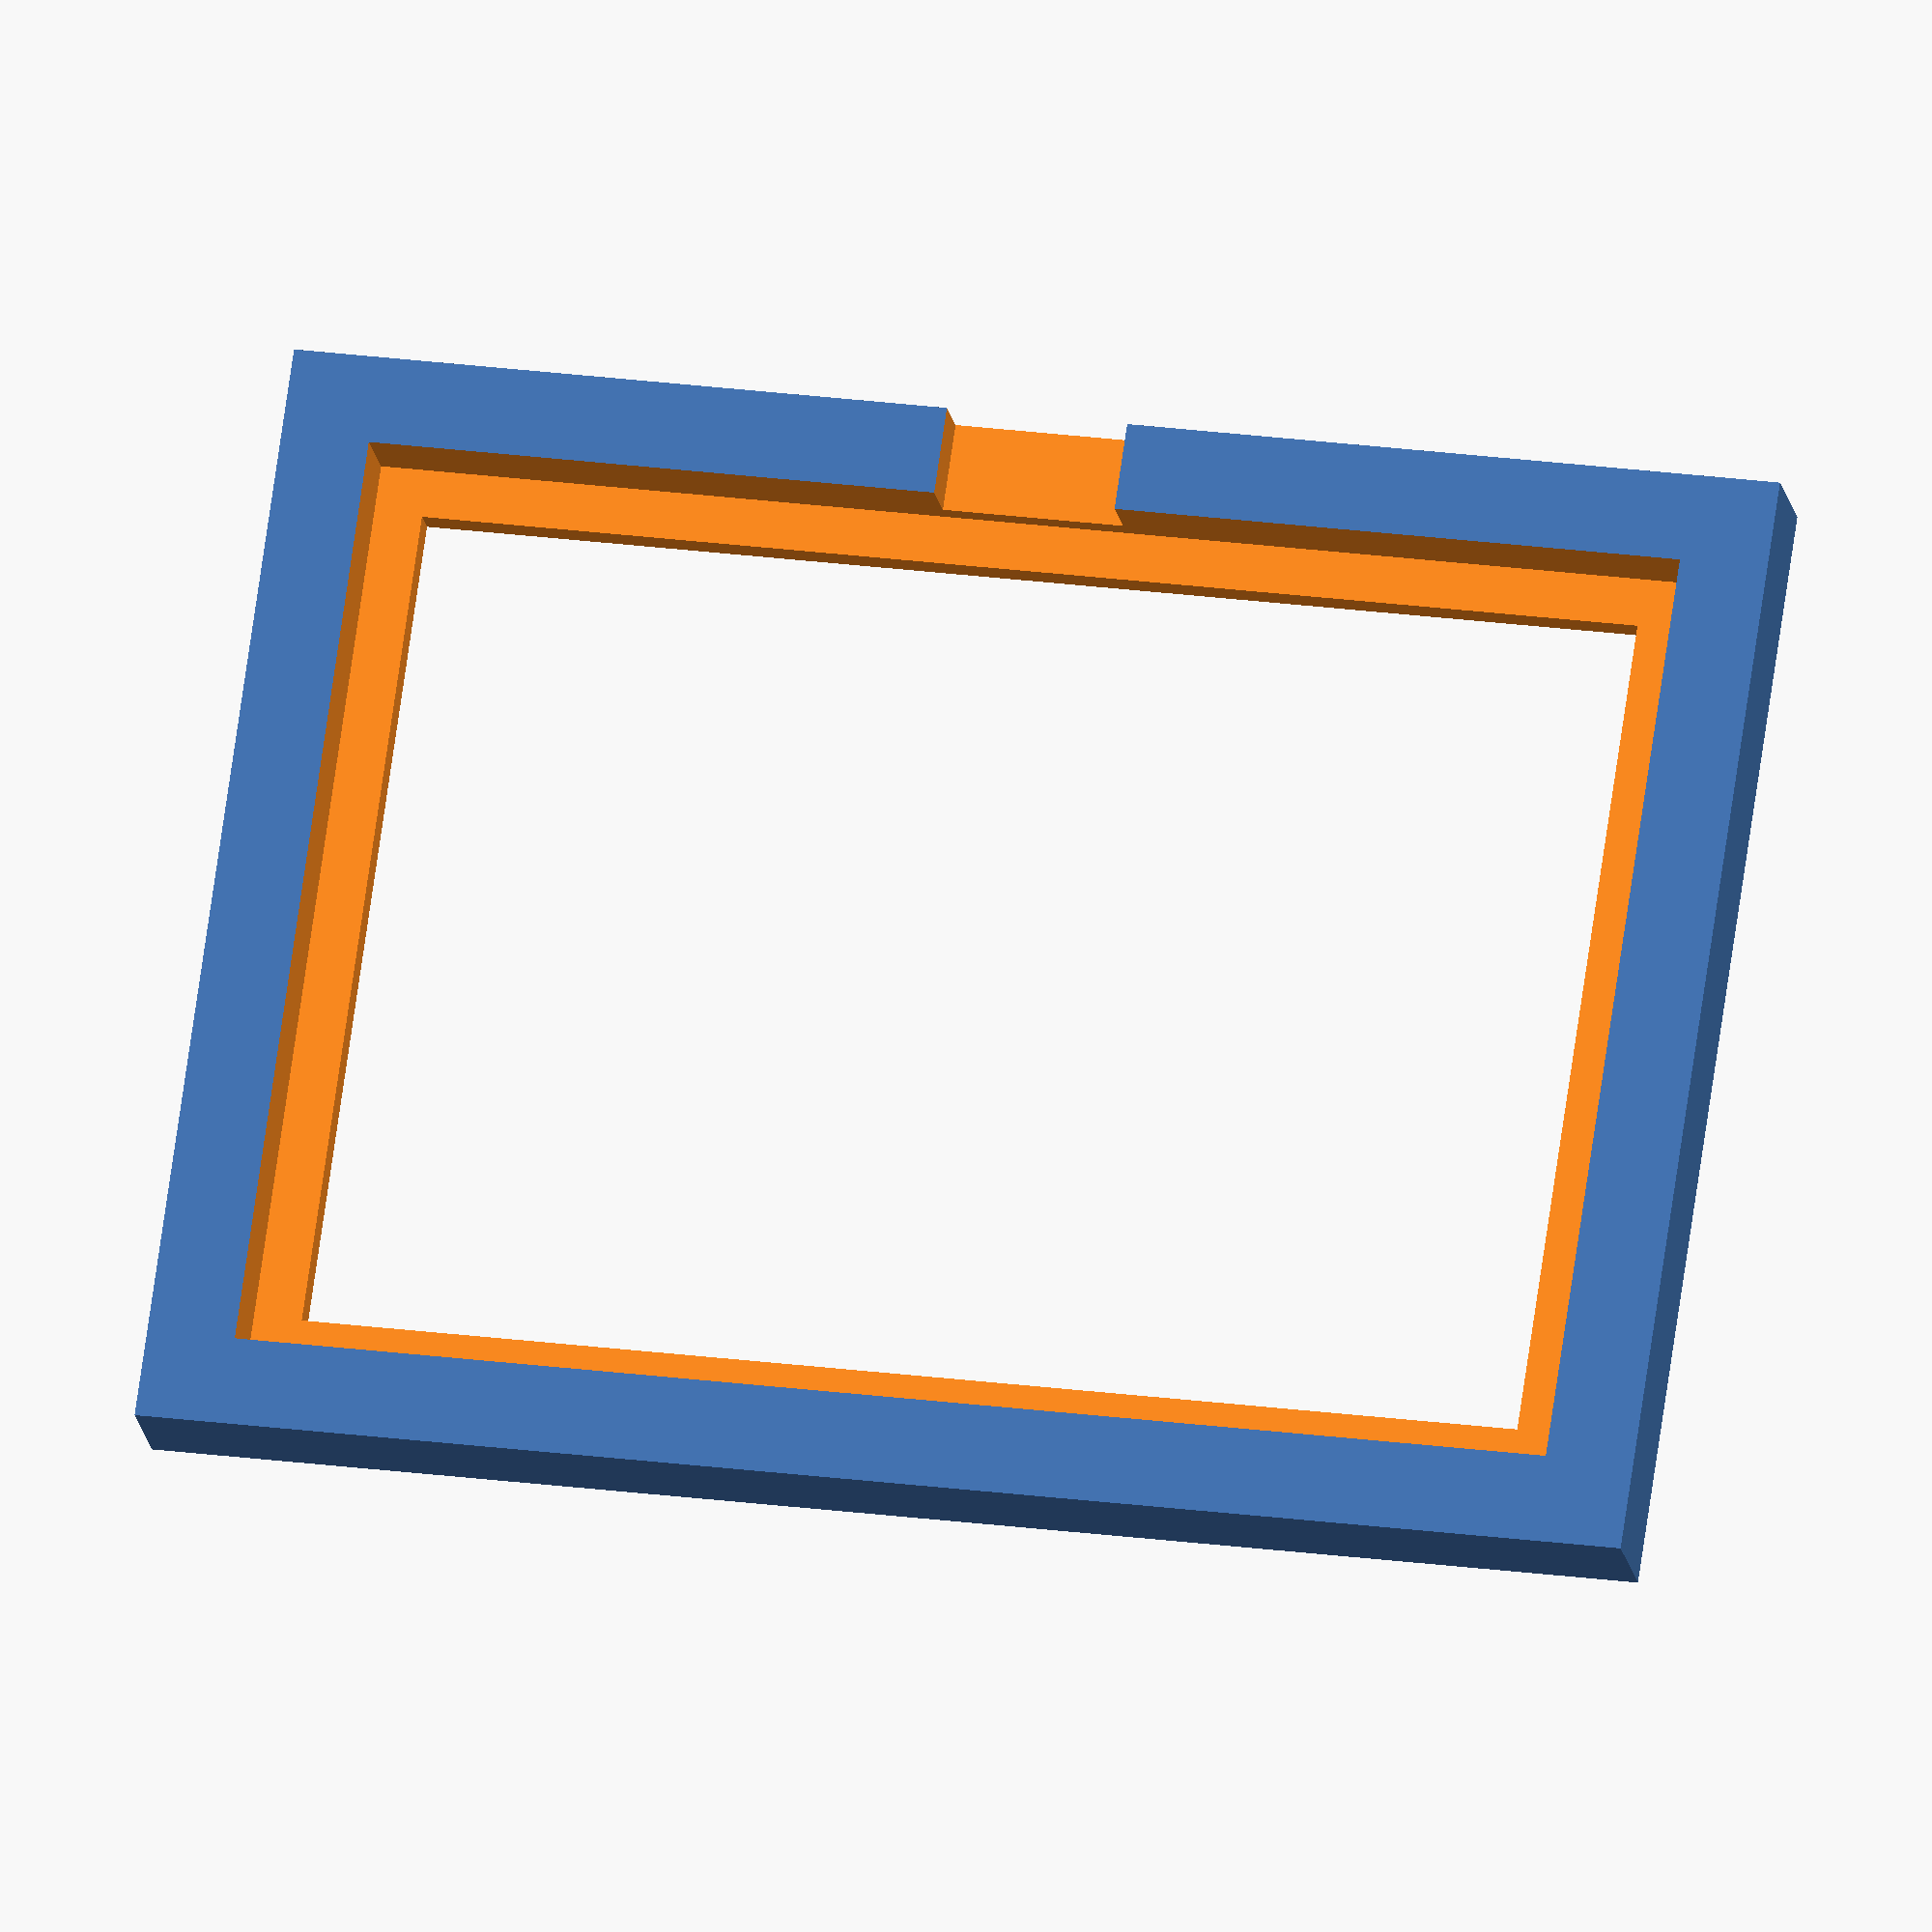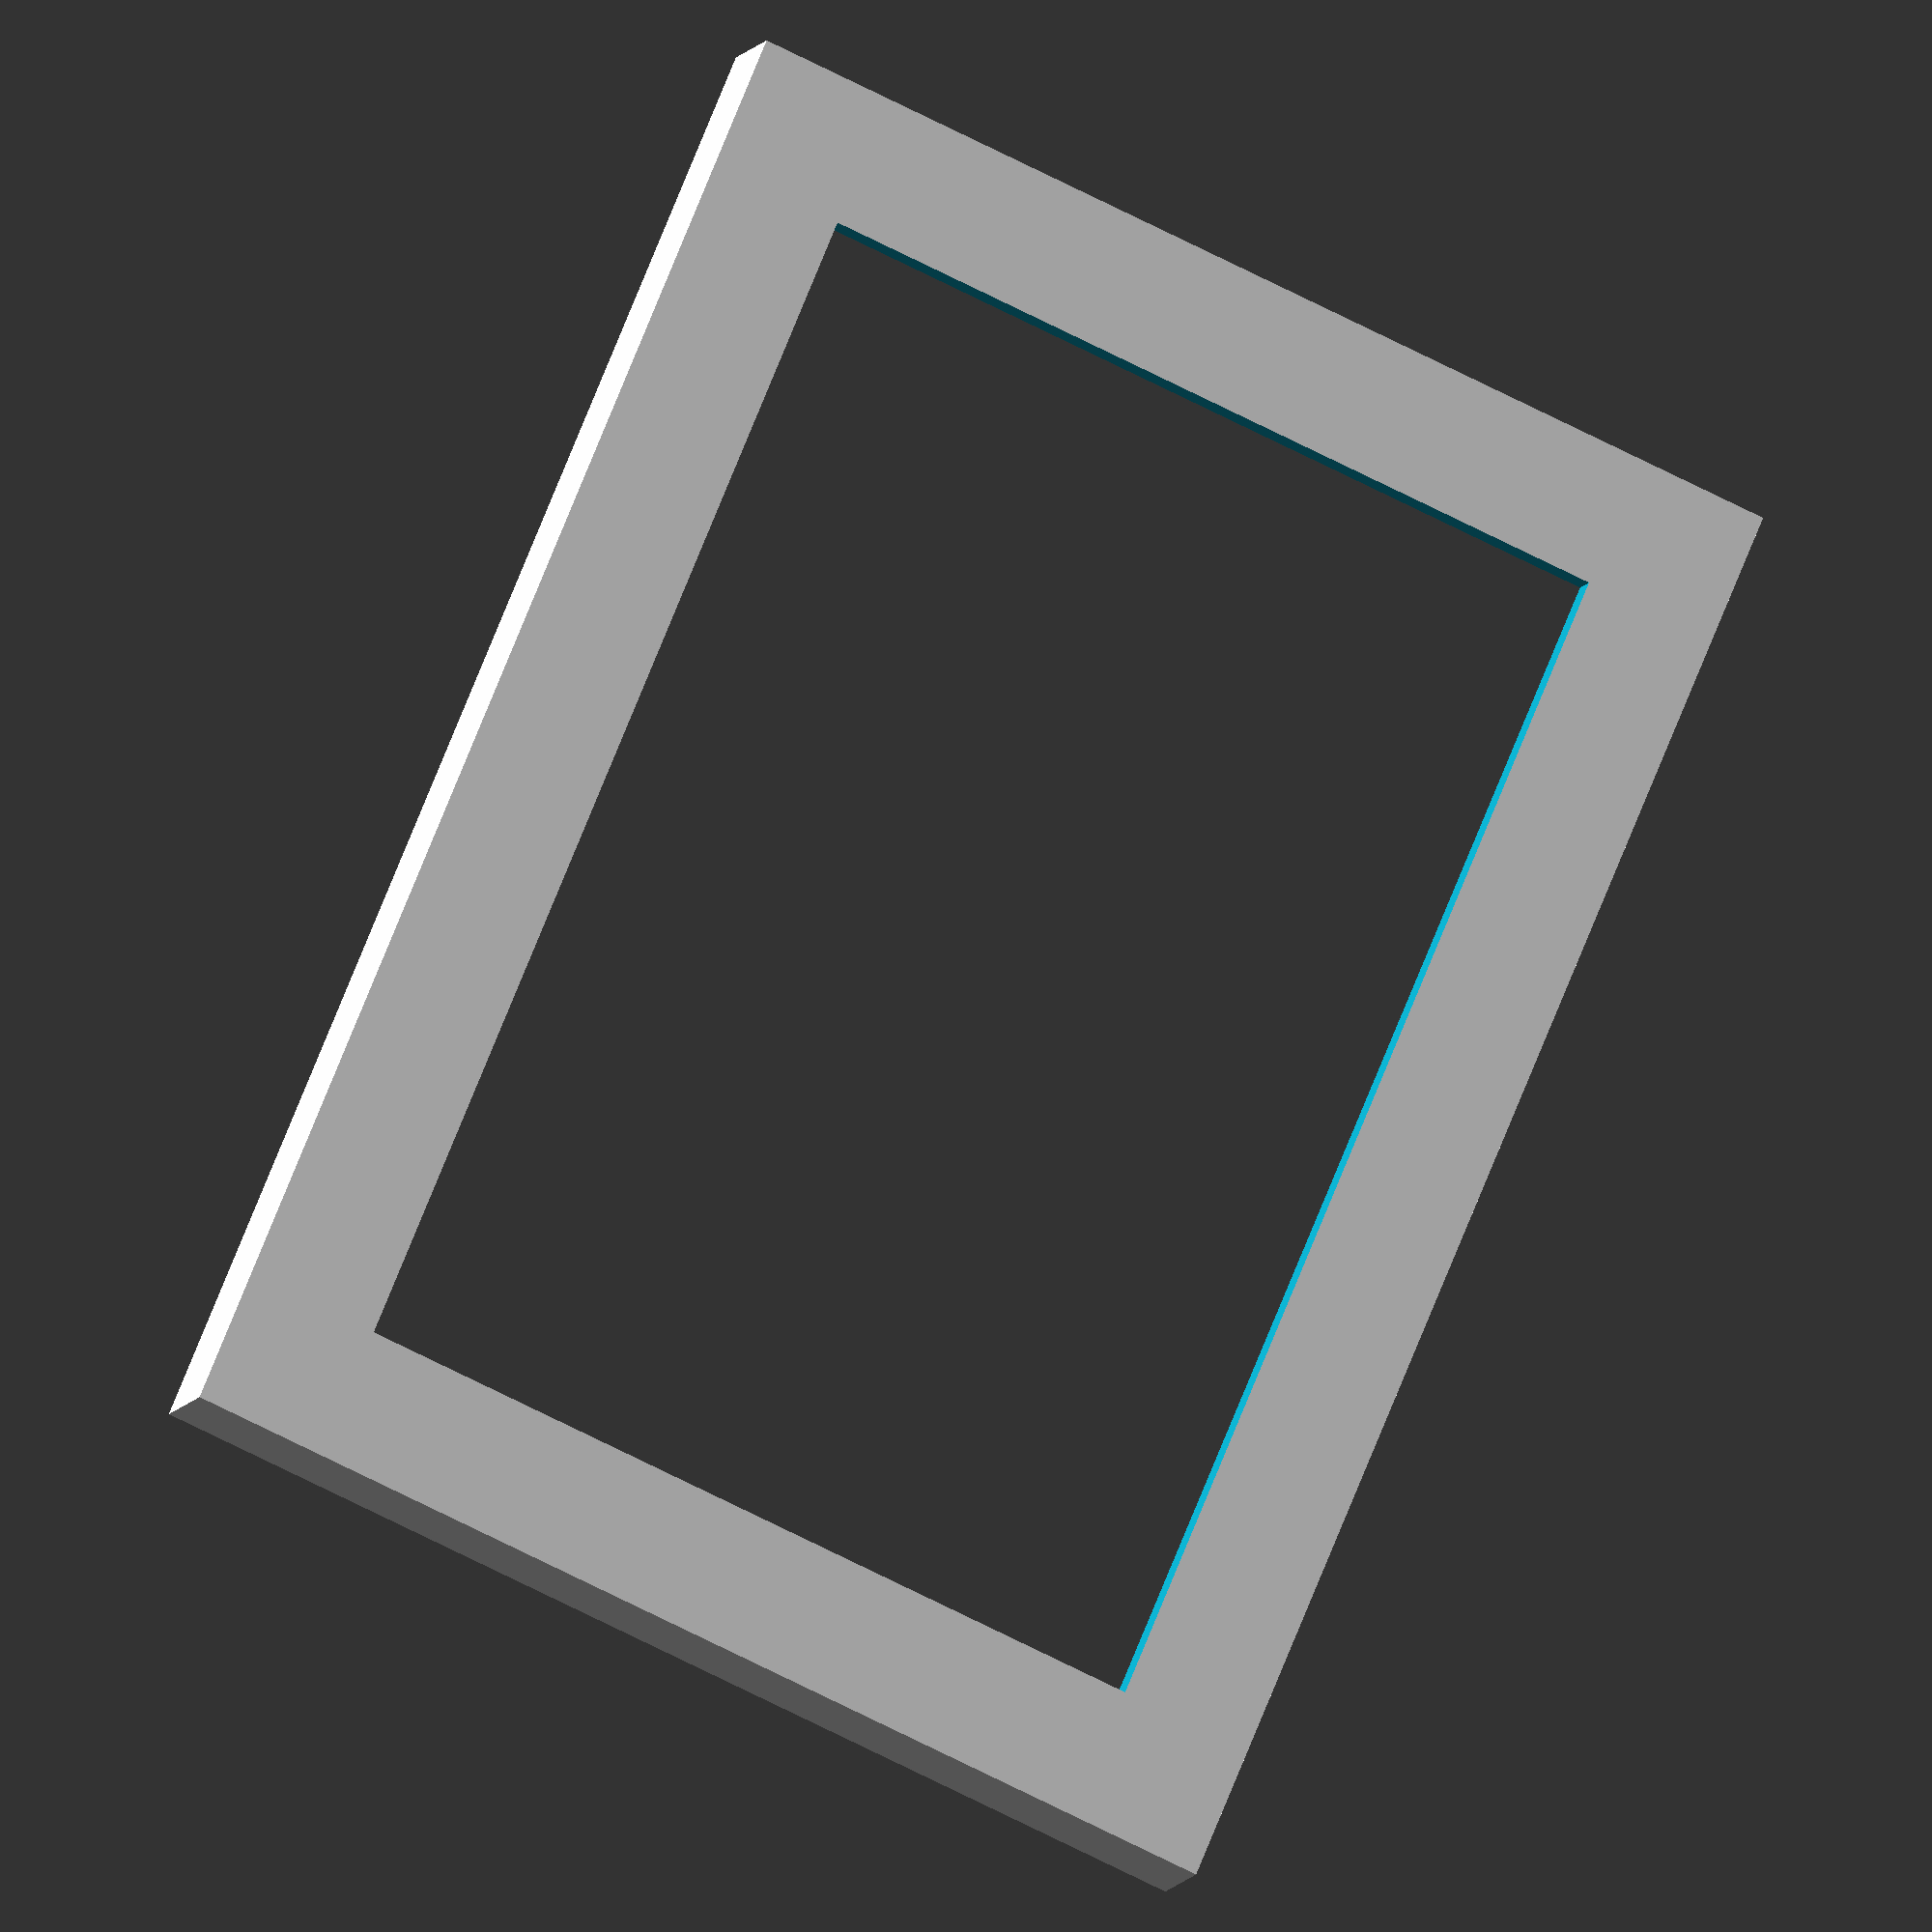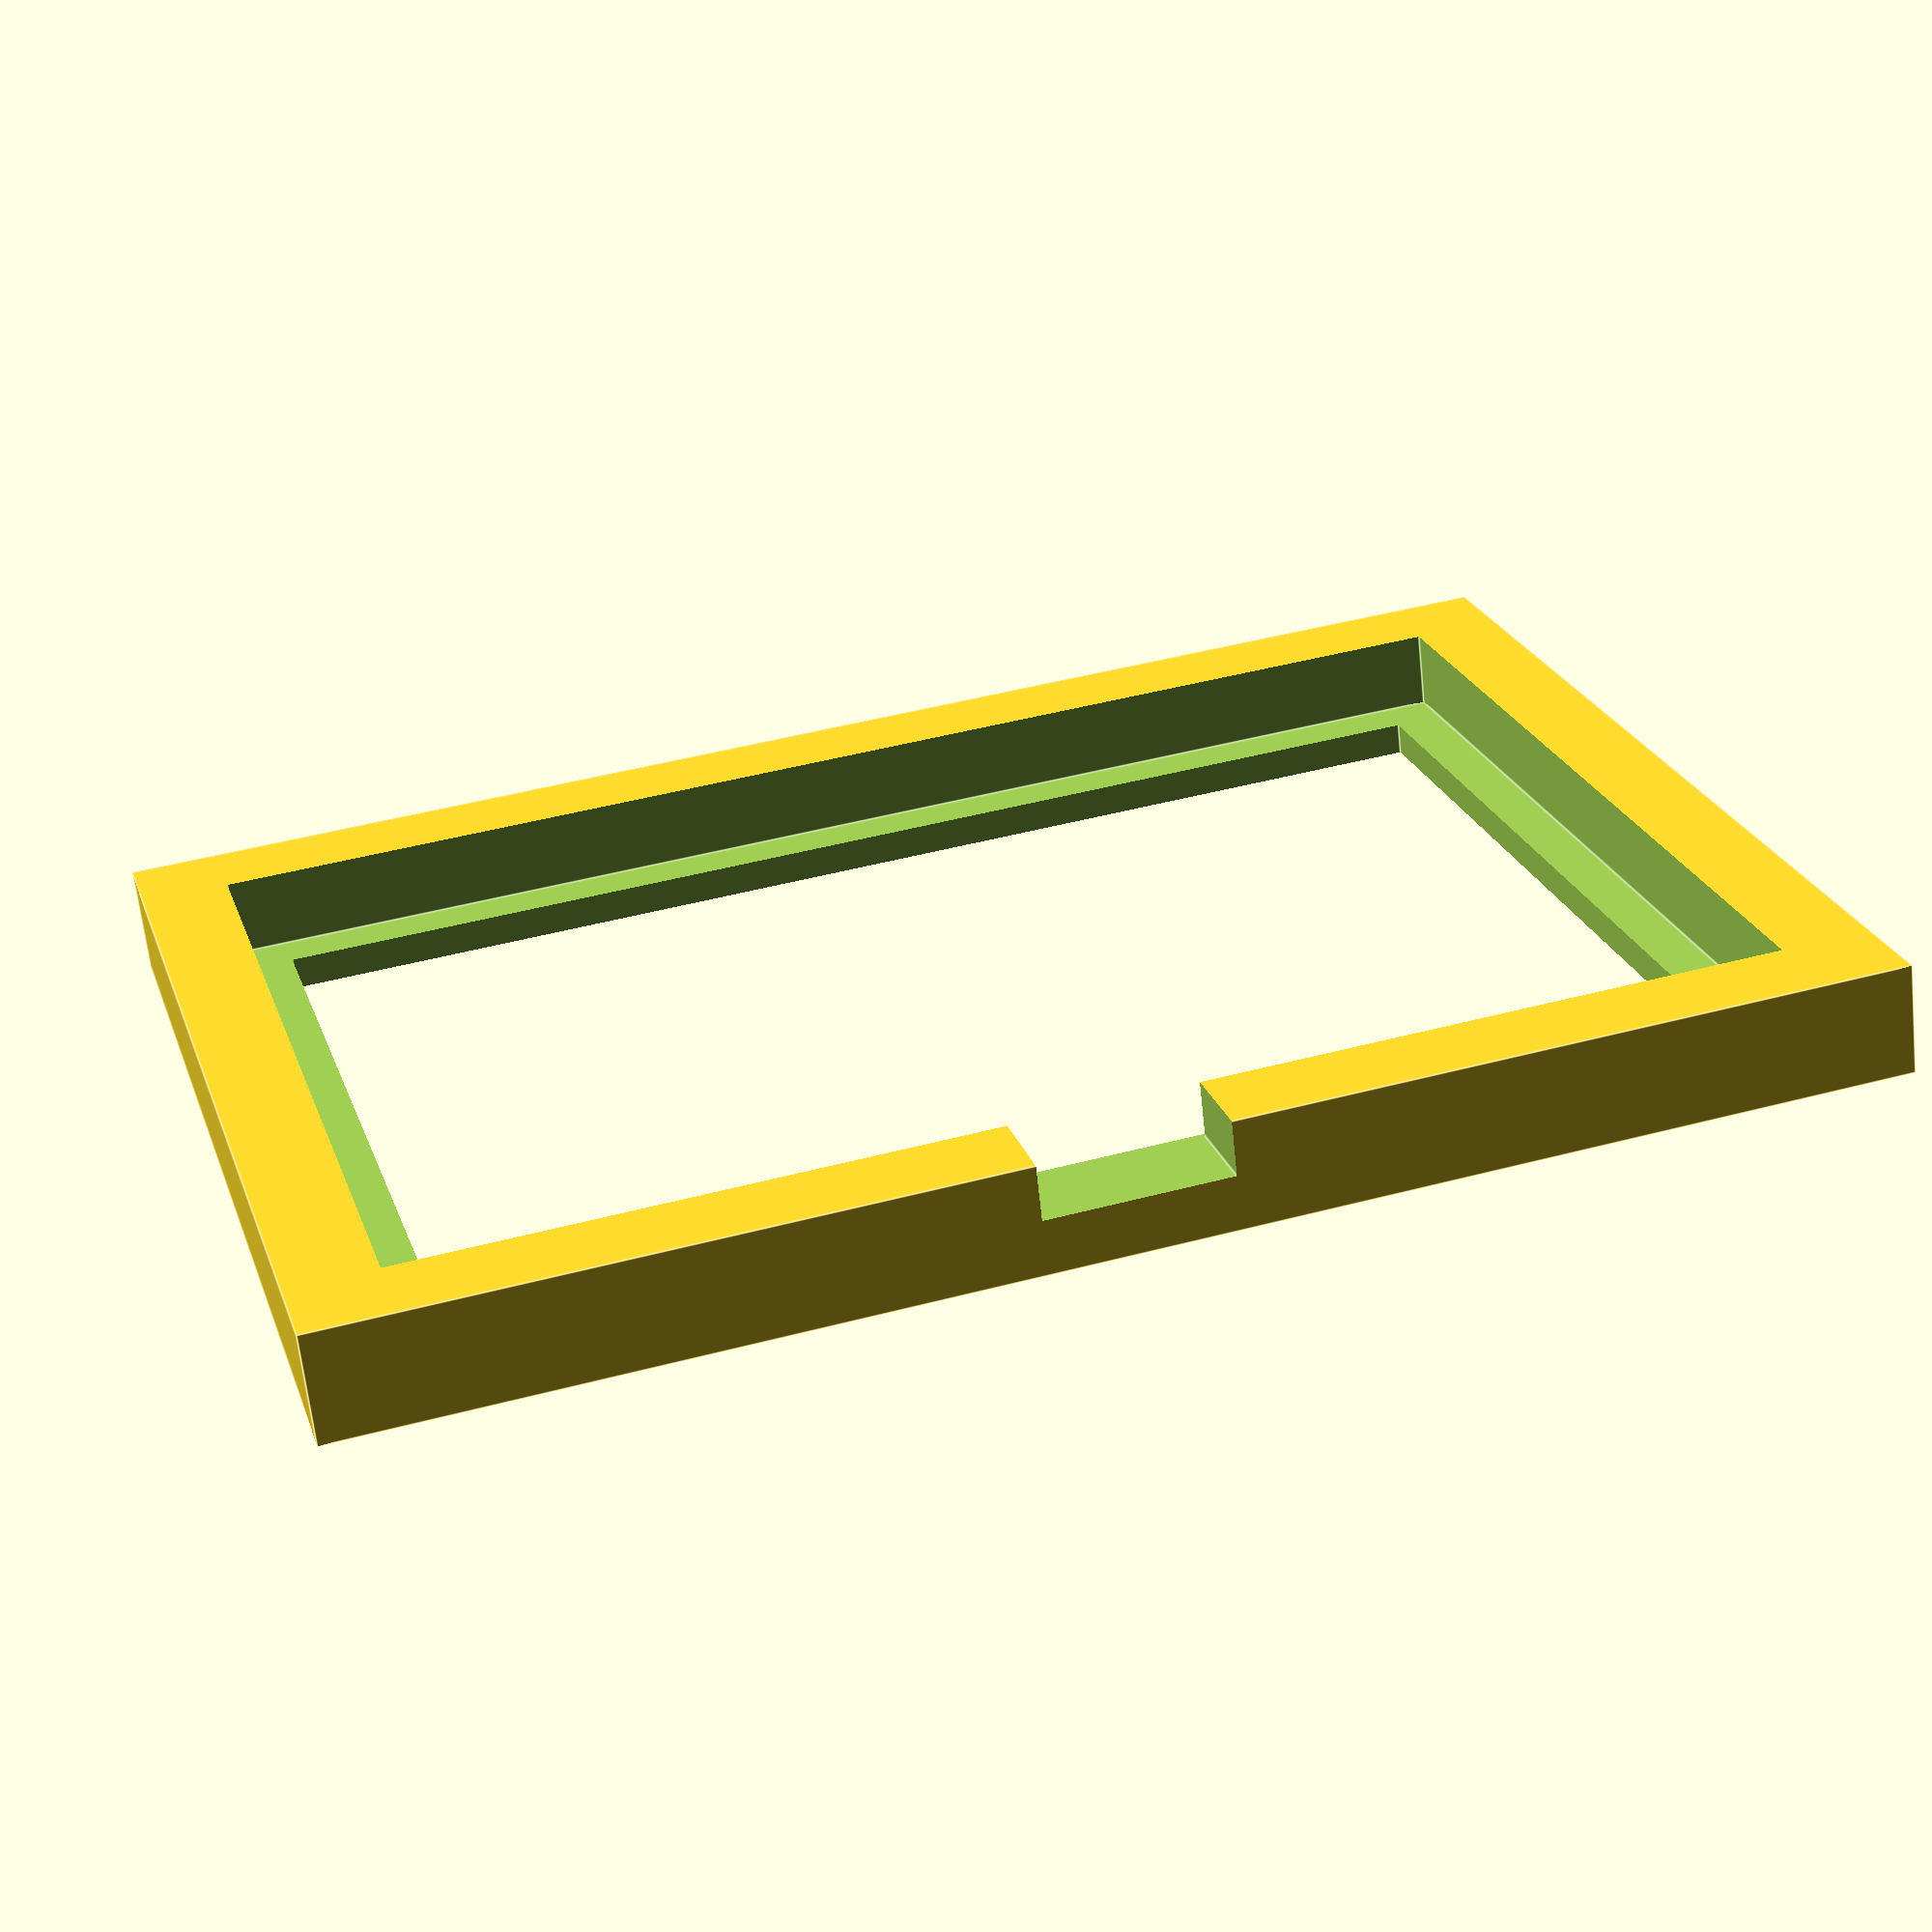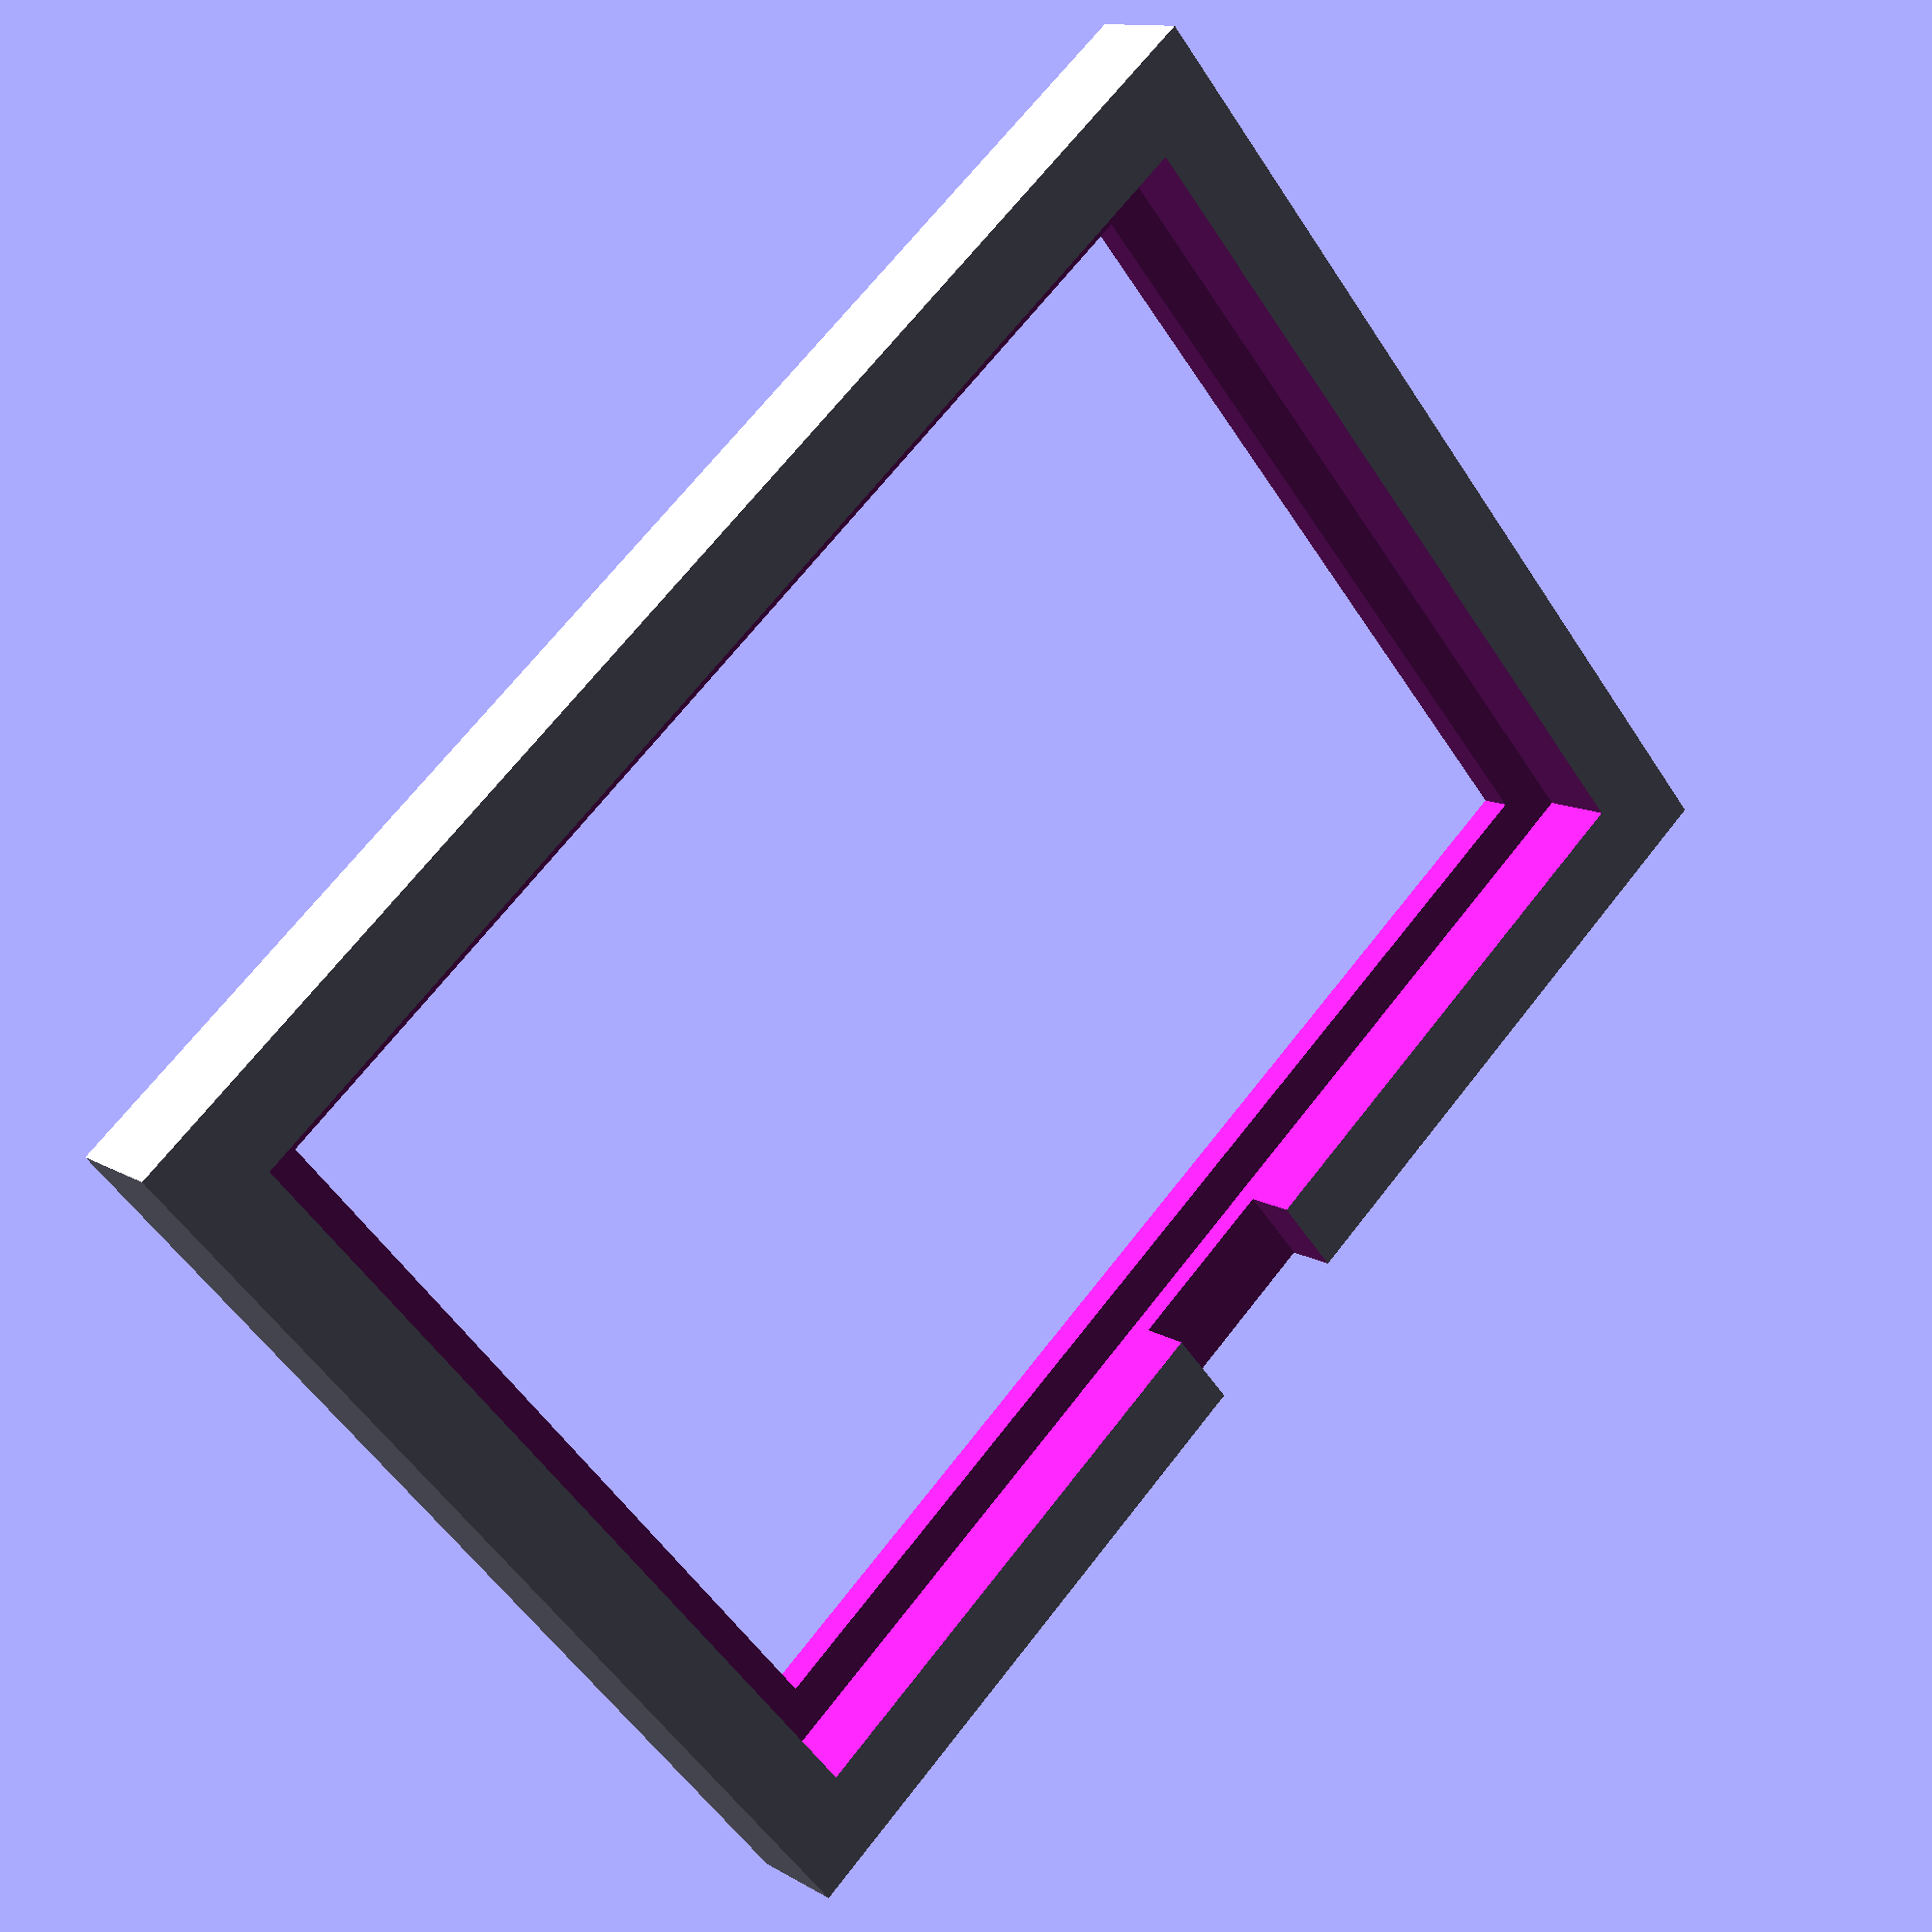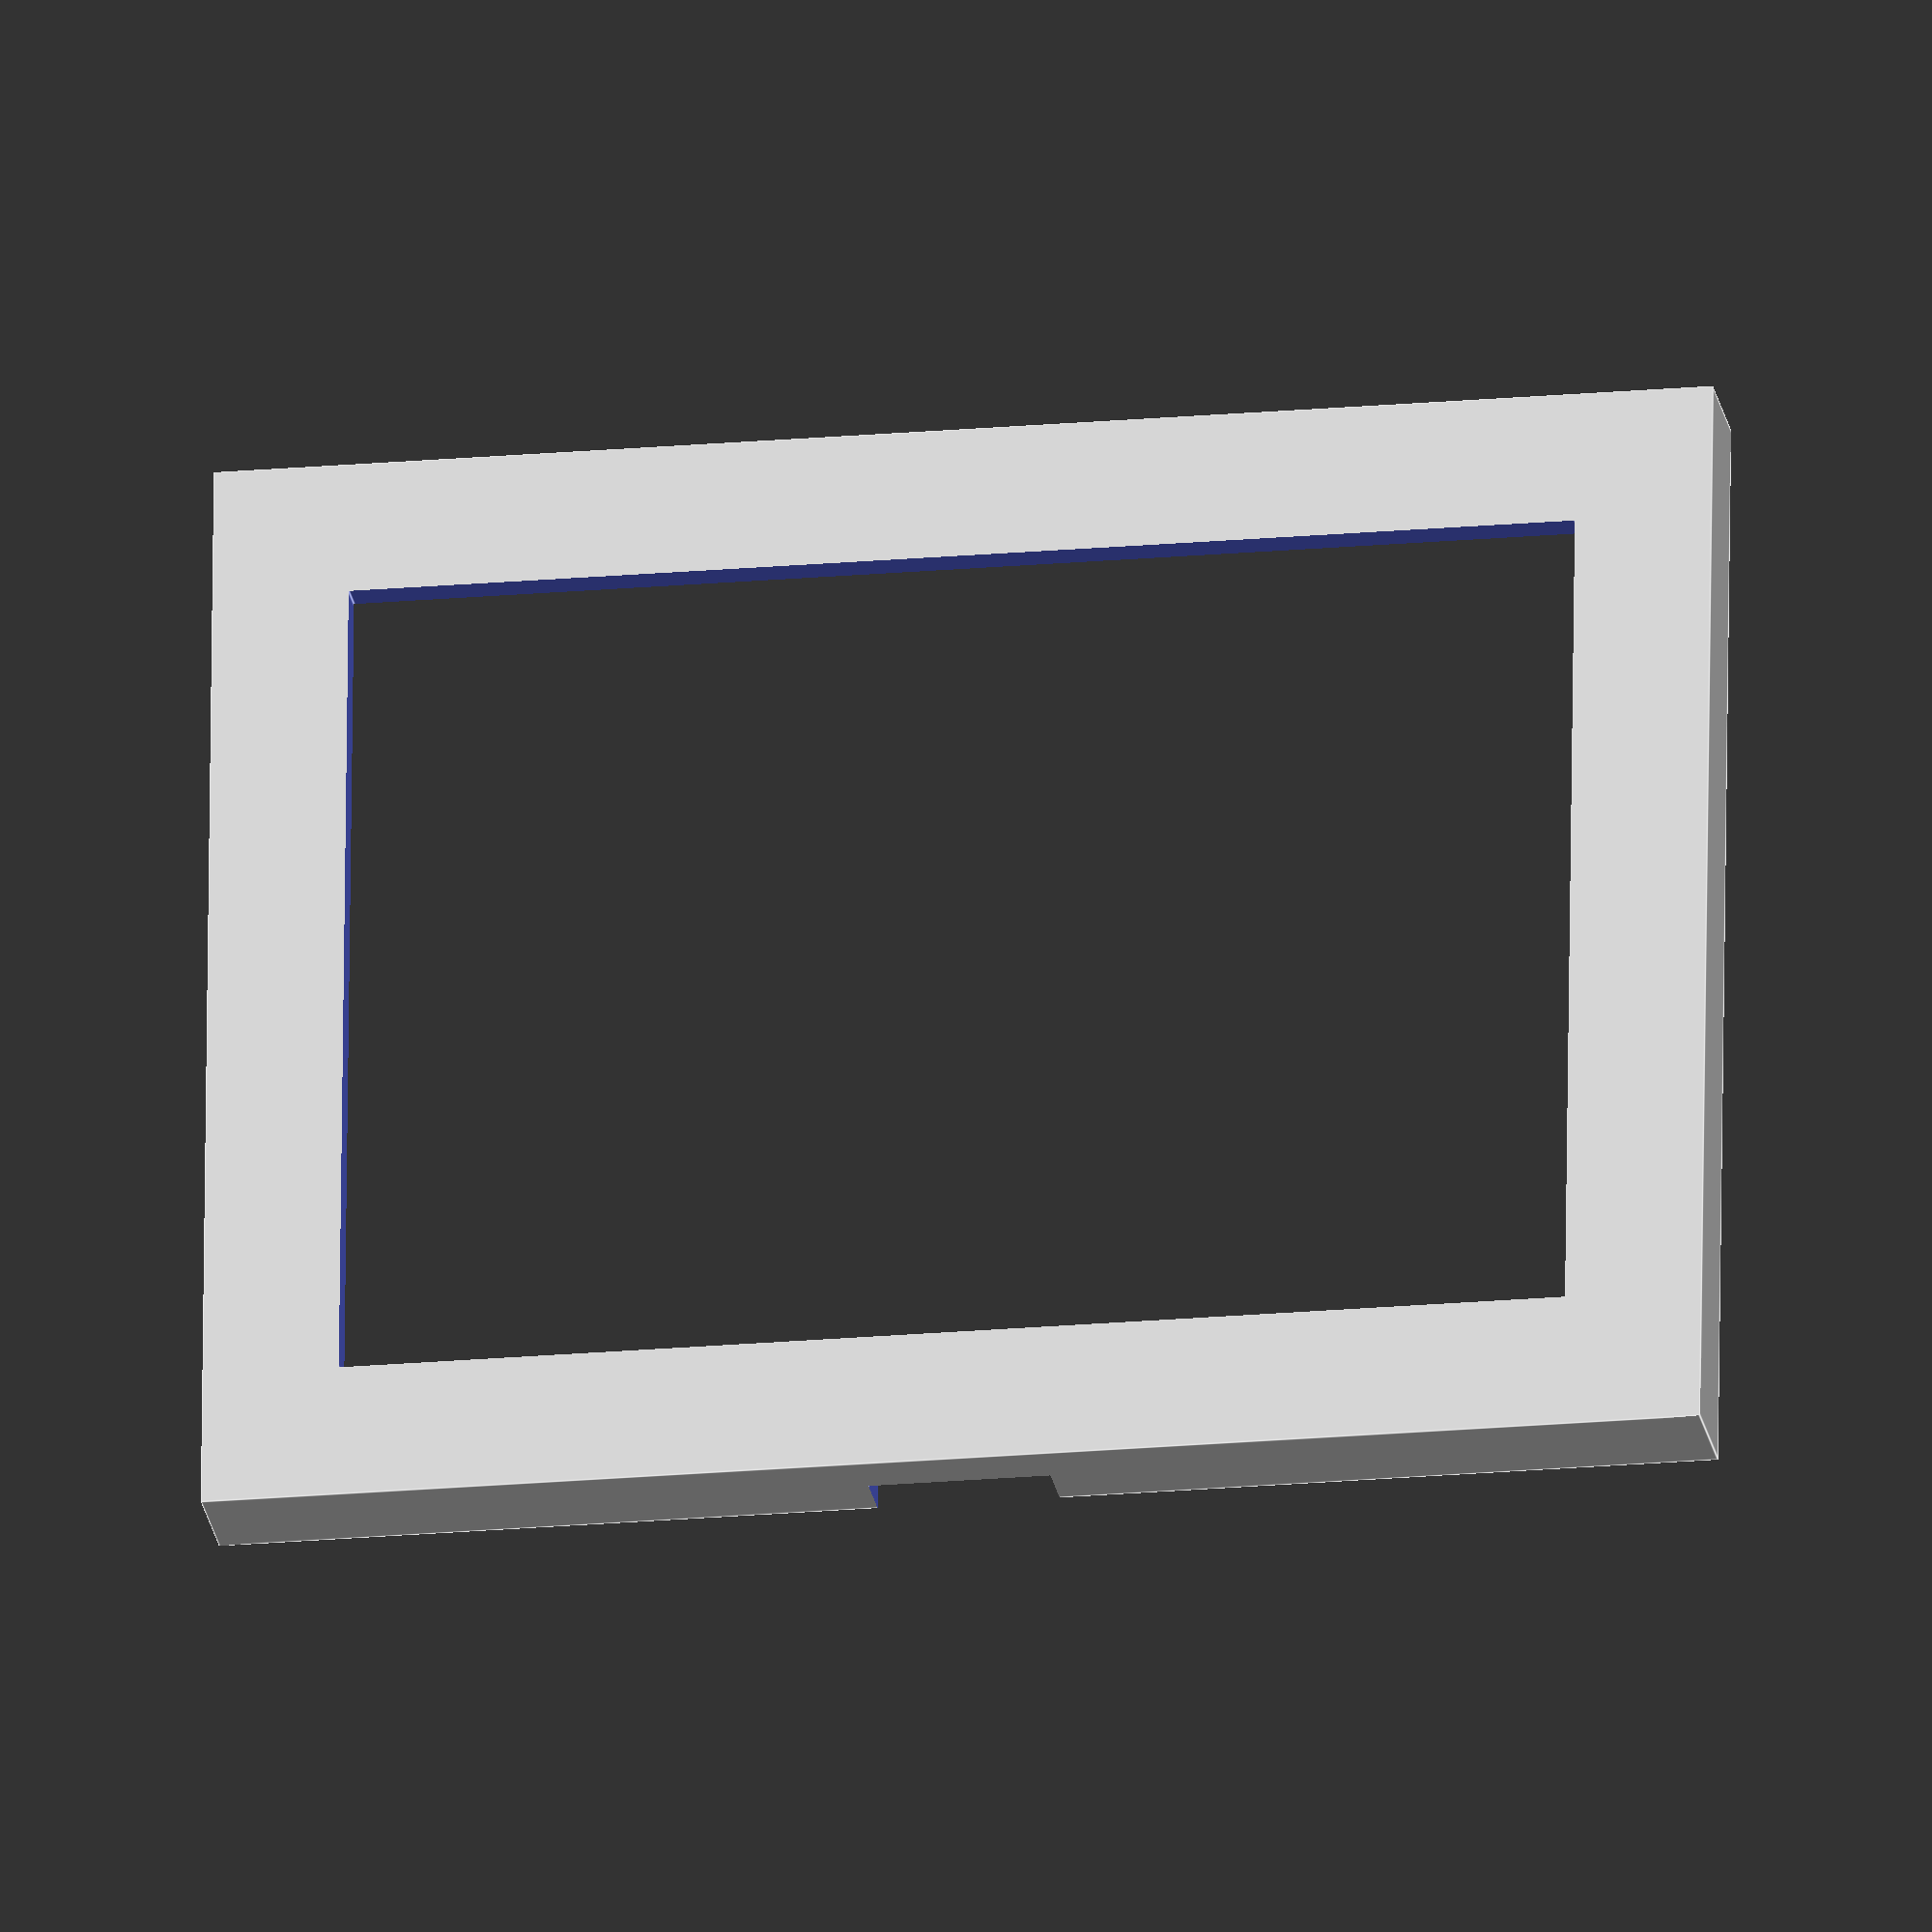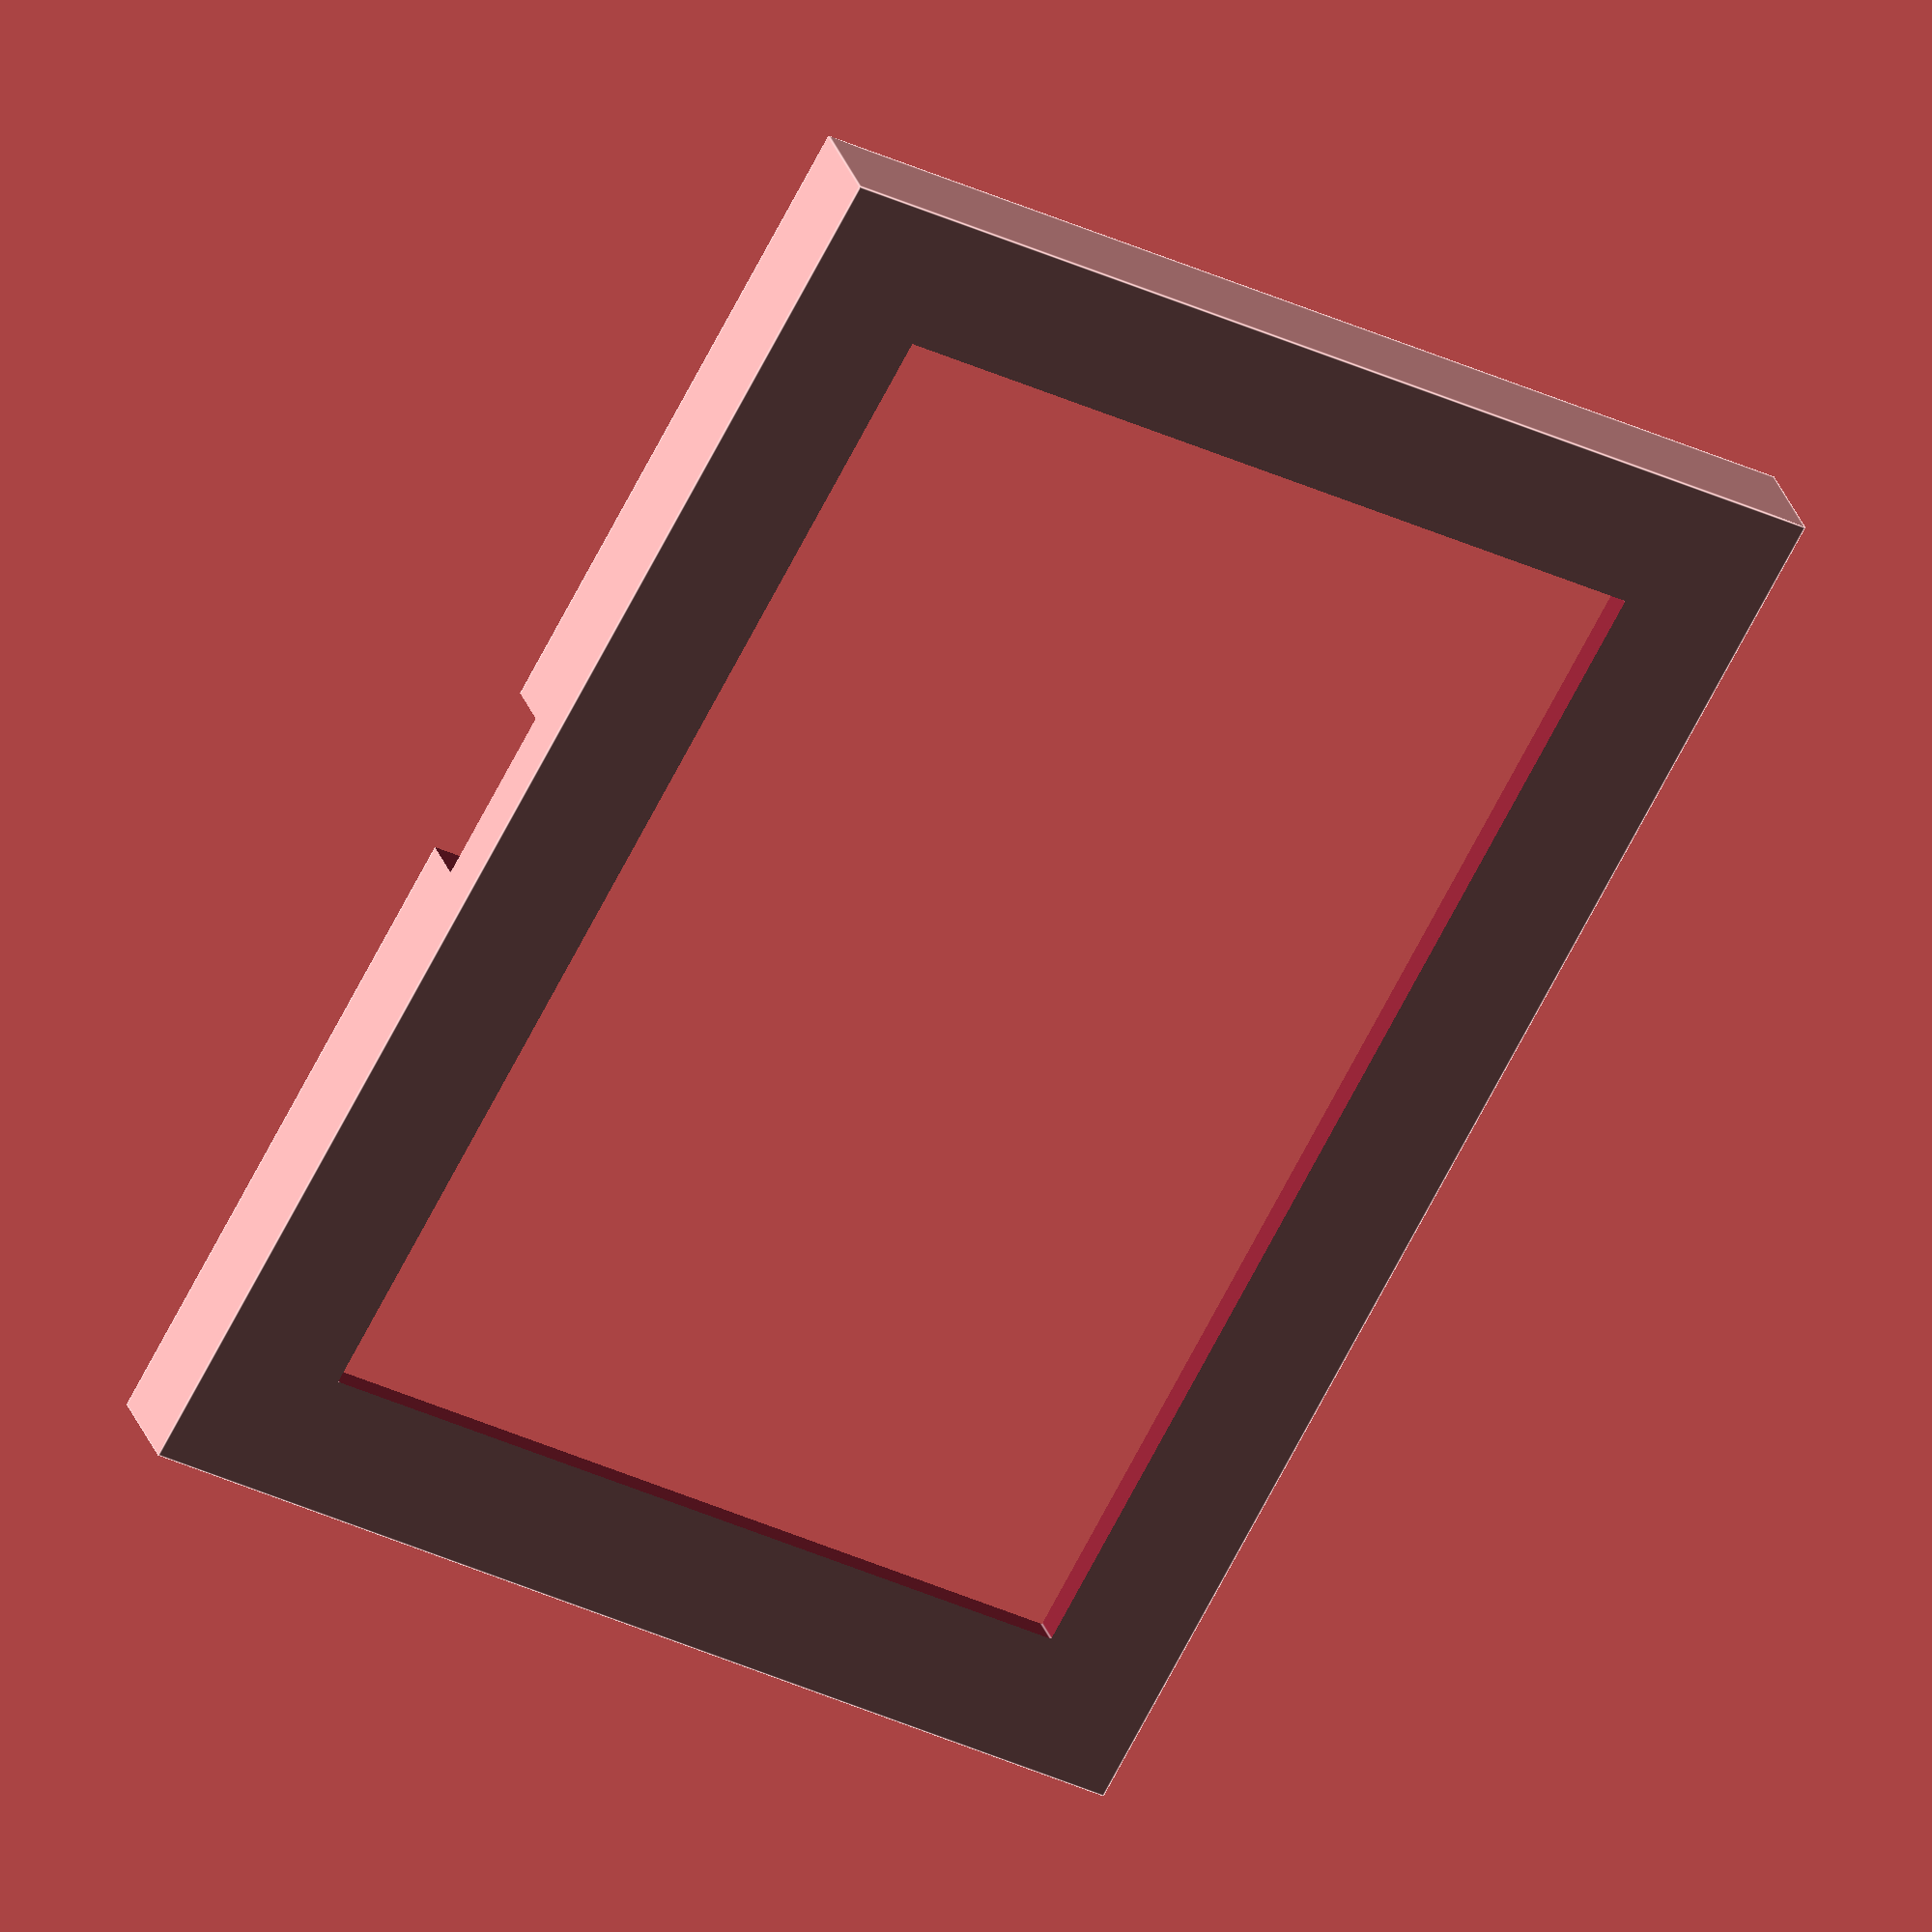
<openscad>
//*************************************//
//
//
//
//
//all units in mm.
//CC BY 4.0
//AM Chagas 20180516
//*************************************//

//variables
holed=6;
tol=0.15;
dist2hol = 42.42;//47.15-holed/2;
basethick=20;

dichx=25.5;
dichy=1;
dichz=36.2;
framey=3;

module mount_poles(){
//pole1
translate([dist2hol/2,0,0]){
cylinder(d=holed-tol,h=basethick,center=true,$fn=360);
}//translate
//pole2
translate([-dist2hol/2,0,0]){
cylinder(d=holed-tol,h=basethick,center=true,$fn=360);
}//translate
}//module

module main_holder(){
//dichr place

difference(){
cube([dist2hol+holed-tol,holed-tol+5,40],center=true);

translate([0,0,8]){
    cube([dichz+1,holed-tol+5,40],center=true);

 }//translate
translate([0,0,1.1]){
    rotate([0,90,0]){
        dich_frame1(dx=dichx+5+2*tol,dy=dichy+2+2*tol,dz=dichz+5+2*tol);
    }//rotate
}//translate
translate([0,0,8]){
    rotate([0,90,0]){
        dich_frame1(dx=dichx+5+2*tol,dy=dichy+2+2*tol,dz=dichz+5+2*tol);
    }//rotate
}//translate
}//difference
translate([0,0,-22]){
    cube([dist2hol+holed-tol,holed-tol+5,5],center=true);
}//translate
}//module

//translate([0,0,(basethick+15)/2]){
//main_holder();
//}

module dich_frame1(dx=dichx+5,dy=dichy+2,dz=dichz+5){
difference(){    
cube([dx,dy,dz],center=true);
translate([0,0.5,0]){
    cube([dx-5+tol,dy-0.9+tol,dz-5+tol],center=true);
    }//translate

cube([dx-7.5,dy+1,dz-7.5],center=true);


//translate([(dx-5)/2,1,0]){
//cube([10,dy-0,5],center=true);
//}//translate

translate([-(dx-5)/2,1,0]){
cube([10,dy-1,5],center=true);
}//translate

}//difference
}//module



//union(){

//main_holder();
/*translate([0,5,]){
rotate([0,90,0]){
dich_frame1();
}
}
*/
//translate([0,0,-dichz/2-5]){
//mount_poles();

//}
//}

dich_frame1();
</openscad>
<views>
elev=155.5 azim=227.9 roll=77.8 proj=o view=solid
elev=105.9 azim=17.4 roll=158.1 proj=o view=wireframe
elev=315.3 azim=21.1 roll=252.7 proj=p view=edges
elev=292.8 azim=311.3 roll=217.7 proj=p view=solid
elev=199.9 azim=86.0 roll=80.4 proj=o view=edges
elev=250.2 azim=161.3 roll=207.5 proj=o view=edges
</views>
